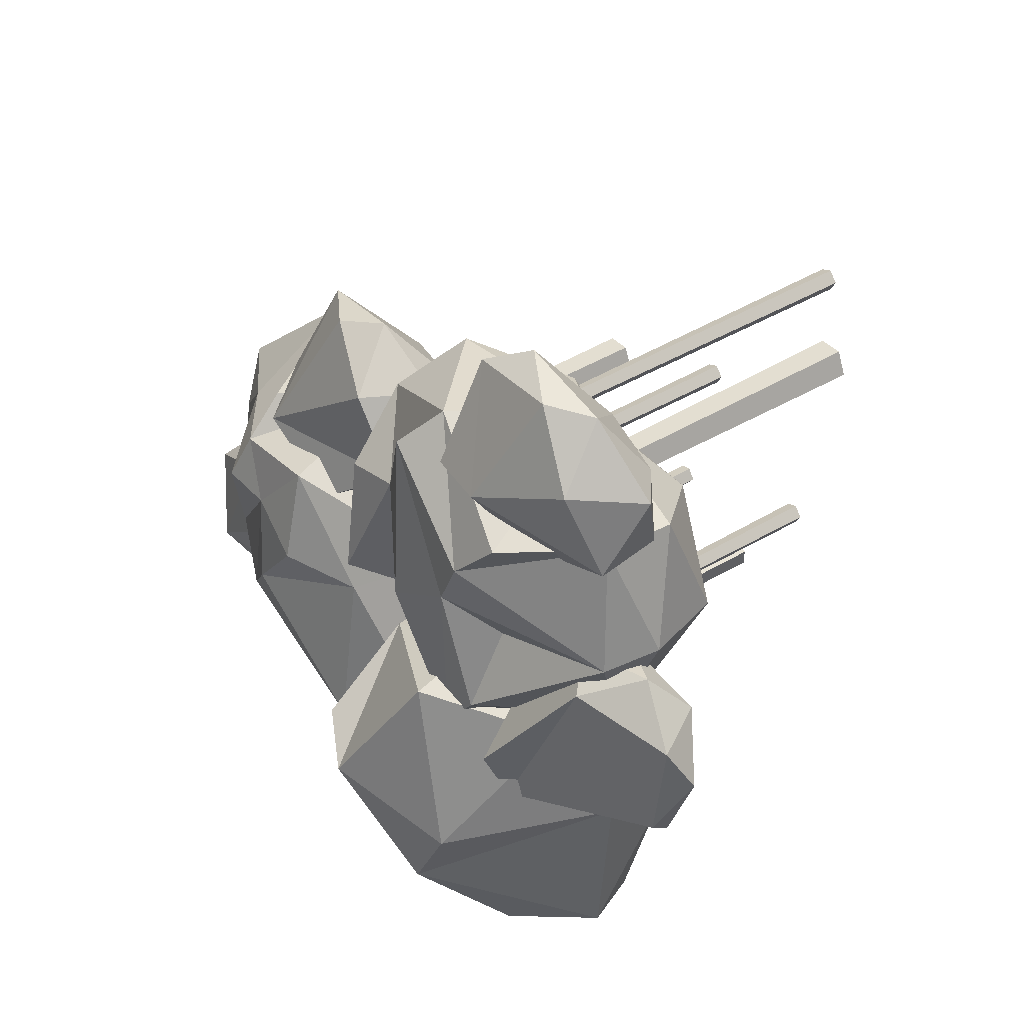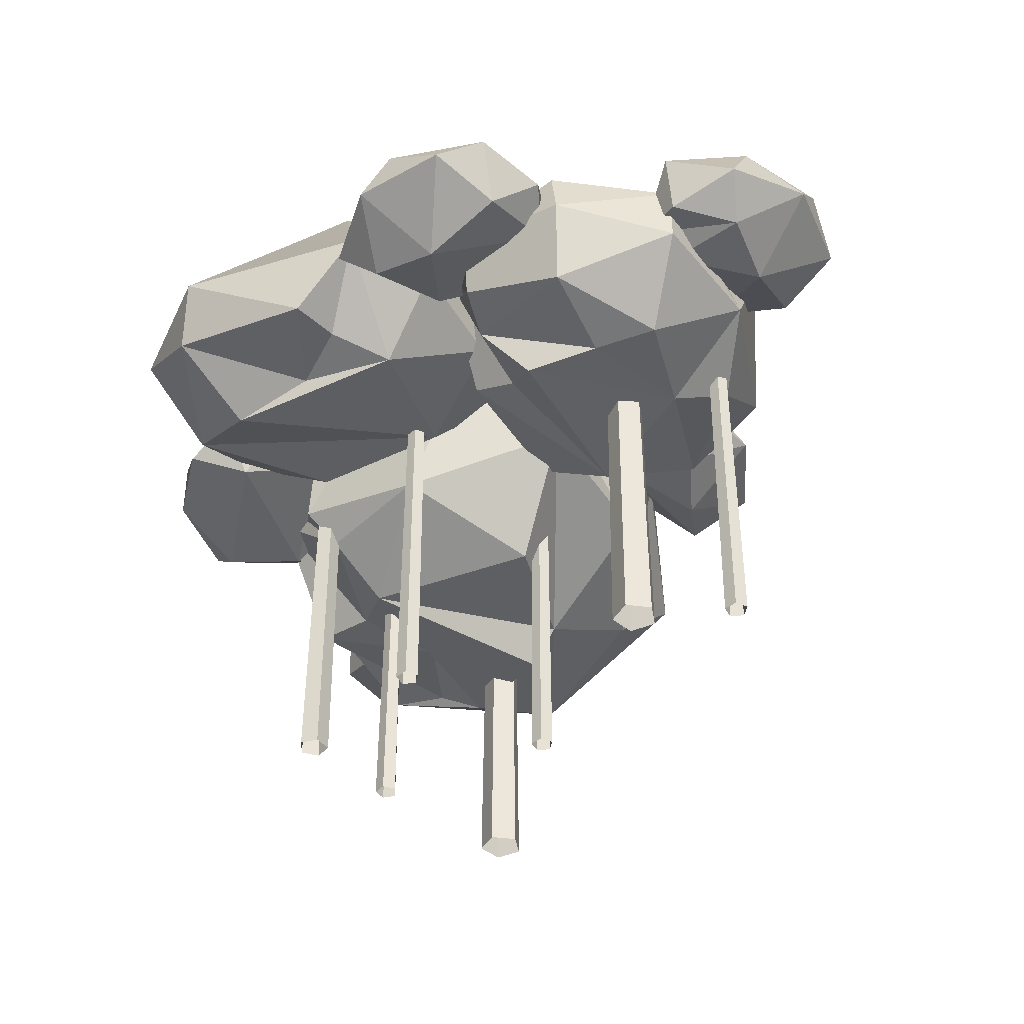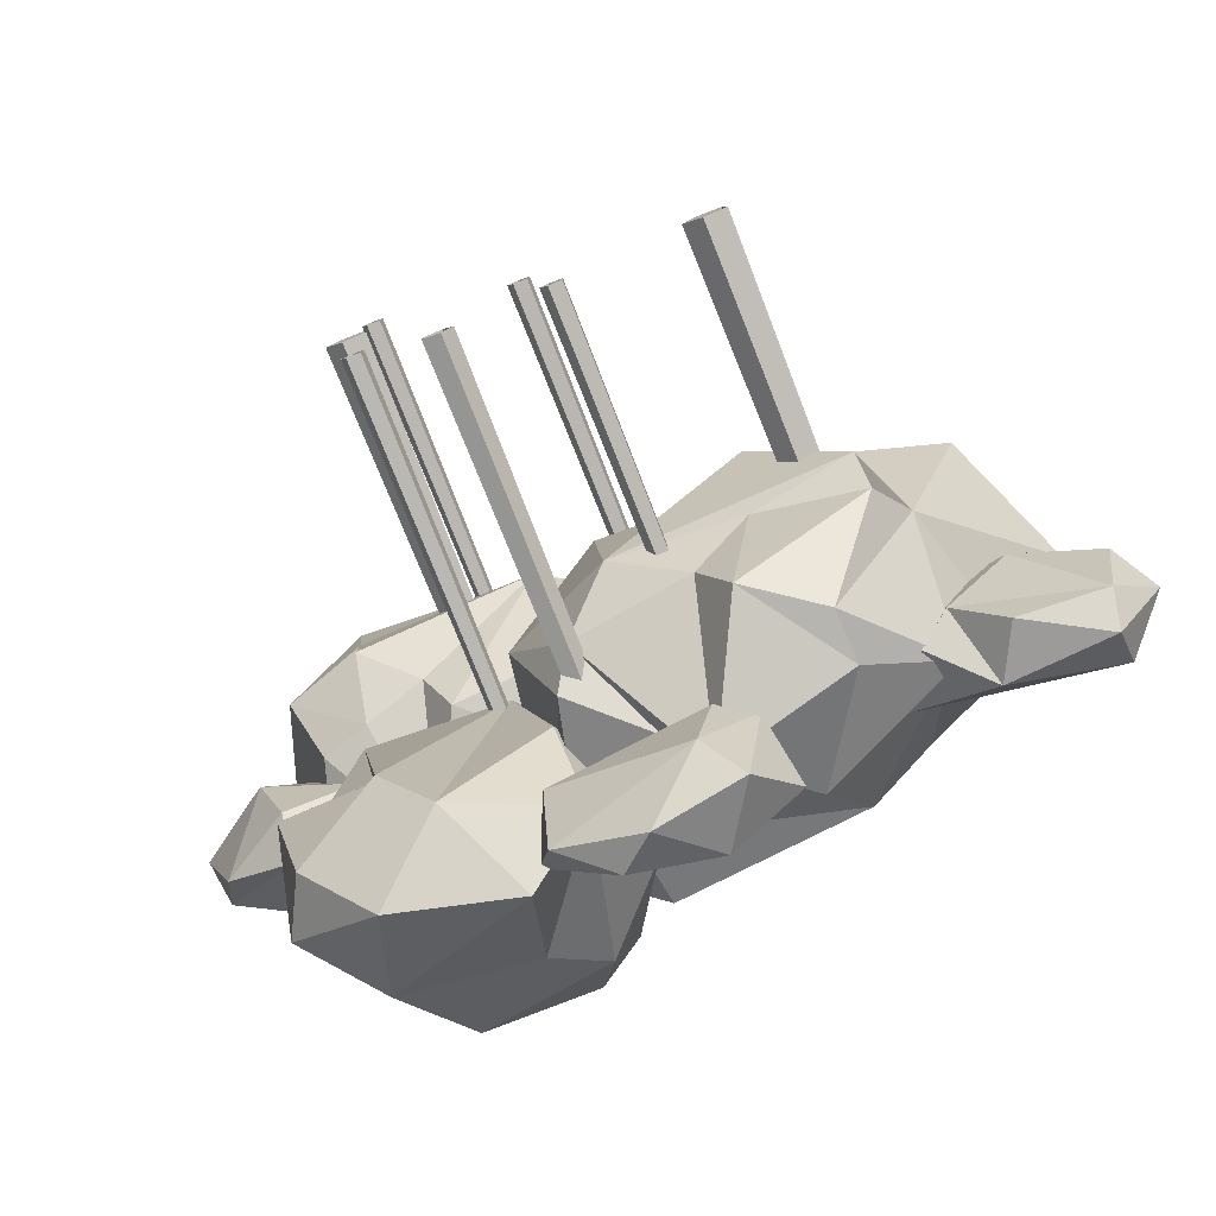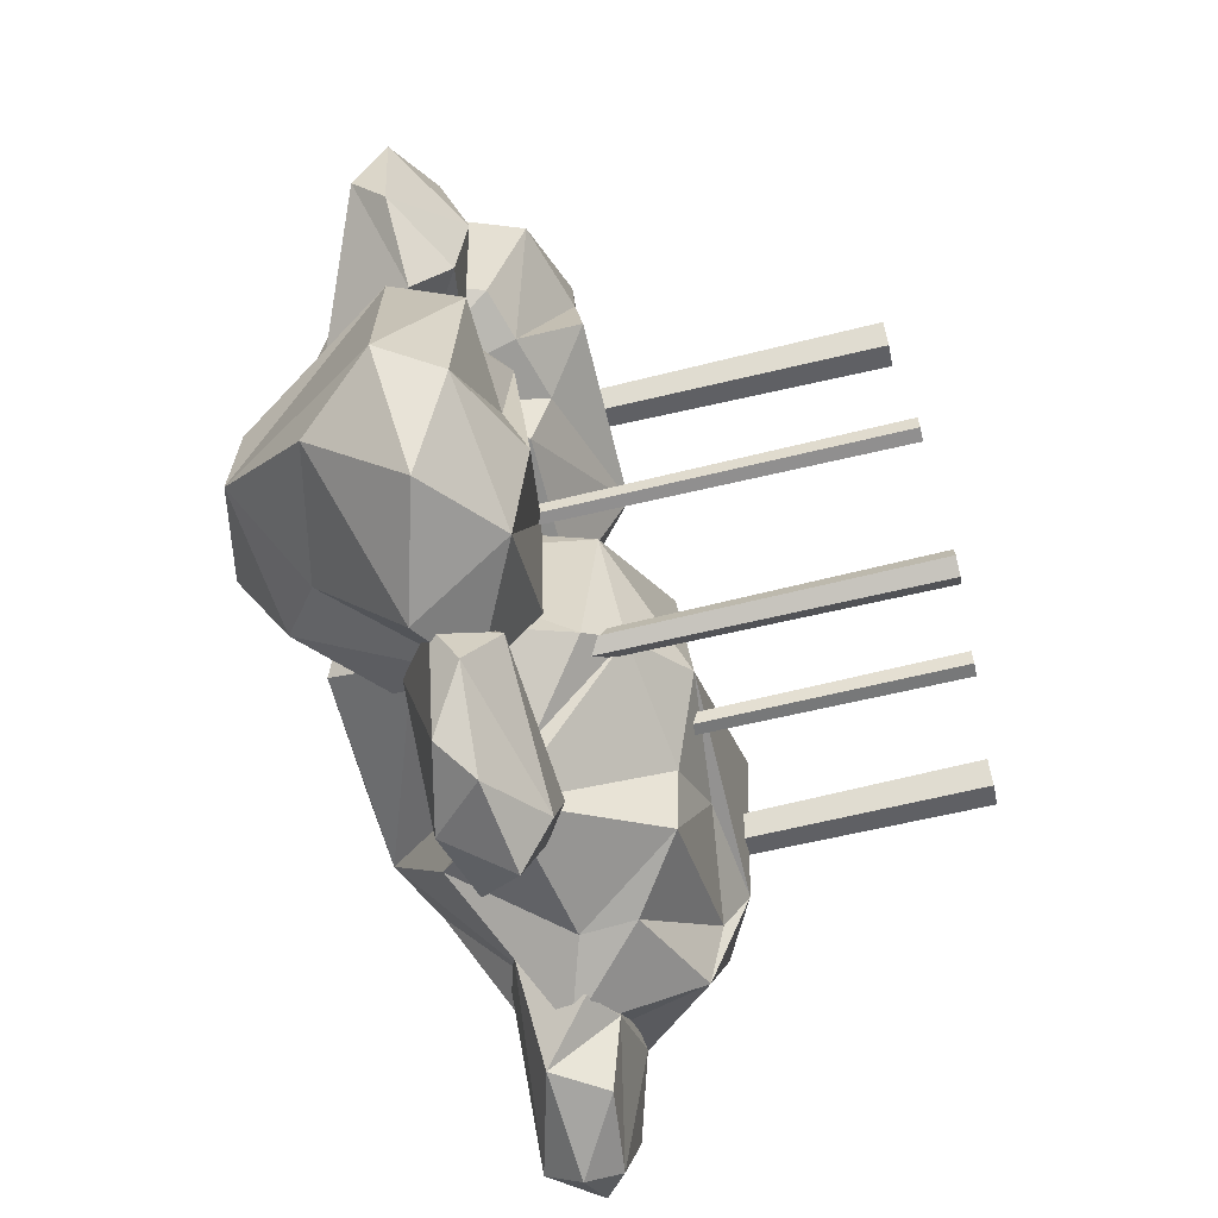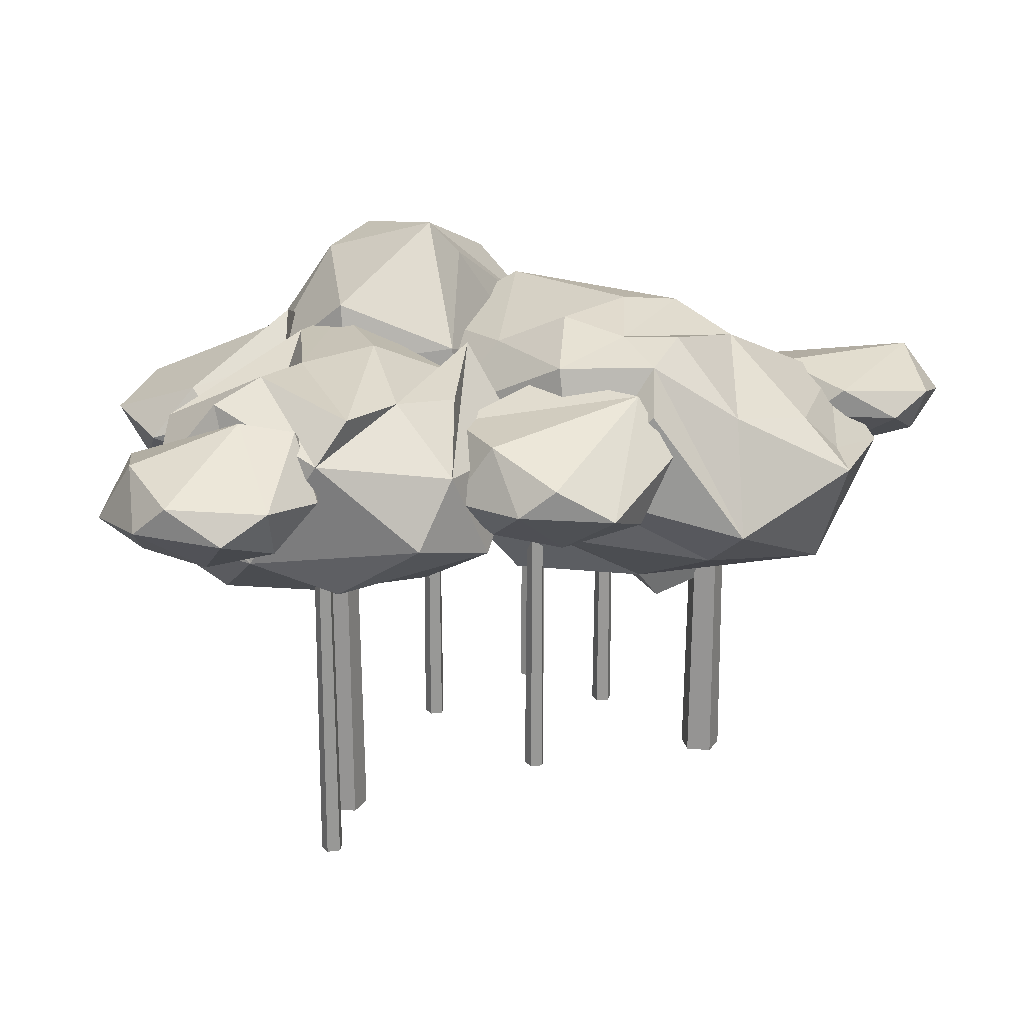
<metadata>
{"format":"obj","ext":"obj","renderer":"f3d","projection":"perspective","resolution":1024,"background":"white","views":[{"elev":44.7,"azim":-124.7,"up":"+Z"},{"elev":-41.0,"azim":-73.1,"up":"+Y"},{"elev":-79.0,"azim":21.6,"up":"+Z"},{"elev":-73.7,"azim":-77.1,"up":"+Z"},{"elev":22.0,"azim":15.3,"up":"+Y"}]}
</metadata>
<code>
v 73.91 0.03347 26.22
v 50.39 0.02976 22.64
v 39.71 0.02966 43.91
v 56.65 0.03328 60.64
v 77.78 0.03567 49.7
v 70.97 849.7 29.81
v 52.98 841.9 27.07
v 44.82 836.8 43.34
v 57.77 842.6 56.13
v 73.93 852.2 47.77
v -262.8 0.006485 261.8
v -296.1 0 293.6
v -276.1 0 335
v -230.5 0.006485 328.9
v -222.3 0.01049 283.6
v -261 770.9 269.4
v -287.4 771.7 294.7
v -271.6 770.9 327.6
v -235.4 773 322.7
v -228.9 768.8 286.8
v -46.33 0.0205 -394.3
v -76.72 0.01602 -384.4
v -76.72 0.0164 -352.5
v -46.33 0.02108 -342.6
v -27.54 0.02365 -368.5
v -47.6 739.3 -388.6
v -71.31 750.8 -380.9
v -71.31 764.3 -356
v -47.61 757.2 -348.3
v -32.95 742.2 -368.5
v 139.4 0.0309 -275.5
v 139 0.02661 -299.3
v 116.2 0.02642 -306.2
v 102.6 0.03052 -286.7
v 116.9 0.03328 -267.7
v 135.4 777.2 -277.8
v 135 762.8 -295.9
v 117.6 755 -301.3
v 107.2 765.4 -286.3
v 118.2 779.2 -271.8
v -192.9 0.03367 -146.3
v -216.4 0.03023 -149.9
v -227.1 0.03014 -128.6
v -210.2 0.03347 -111.9
v -189 0.03567 -122.8
v -195.8 854 -142.7
v -213.8 856.3 -145.4
v -222 852.2 -129.2
v -209.1 847.4 -116.4
v -192.9 848.6 -124.7
v -212.6 0.0309 458.4
v -236.1 0.02718 454.9
v -246.8 0.02708 476.1
v -229.8 0.0309 492.8
v -208.7 0.03319 481.9
v -215.5 773.8 462
v -233.5 776.4 459.3
v -241.6 776 475.6
v -228.7 773.1 488.3
v -212.5 771.8 480
v 363.1 0.007534 -173
v 329.8 0.002193 -141.2
v 349.8 0.002003 -99.72
v 395.4 0.007248 -105.9
v 403.6 0.01078 -151.2
v 364.9 785.2 -165.3
v 338.5 810.1 -140.1
v 354.3 805.1 -107.2
v 390.5 778.7 -112.1
v 397 768.8 -148
v 52.77 596.6 361.1
v 8.982 765.4 435.9
v 76.43 750.3 188.9
v -18.21 876.4 326.8
v -50.91 921.2 130.7
v -31.09 648.6 510.7
v -98.02 843 82.5
v -64.23 793.3 22.89
v -39.4 586.3 77.3
v -110.5 472.5 224.7
v -204.5 809.8 555.8
v -119.7 866.9 353.5
v -293.6 590.1 18.87
v -166.2 878.5 494
v -195.2 536.9 483
v -213.1 922.5 200.1
v -427.8 476.1 161.1
v -254 500.3 394.3
v -339.8 606.8 544.9
v -371.5 903.5 374.9
v -328.6 903 276.6
v -350.2 909.9 -12.97
v -332.6 548.9 102.9
v -435.2 489.2 291.1
v -445.9 492.4 403.5
v -401.2 805.6 -10.47
v -548.9 726.2 467.4
v -433.7 870 451.9
v -397.8 826.1 201.6
v -405.4 897.6 70.43
v -443.1 580.2 74.11
v -582.5 535.8 261.5
v -528.9 606.9 74.06
v -559 609.1 470.9
v -560.8 706.9 76.64
v -629.1 673.9 274.2
v -607.7 769.2 260.6
v 325.4 659.6 302.1
v 304.1 705 417.3
v 284.7 829.4 131.7
v 367.1 767 228.9
v 68.29 811.5 383
v 184.9 607.8 326.2
v 292.5 866.5 194.8
v 150.4 730.4 129.3
v 71.76 646.8 212.6
v 202.5 763 443.8
v 61.17 631.6 354.6
v 105 871 145.1
v -5.09 702.9 394.1
v 137 710.5 456.6
v -18.85 667.5 271.5
v 16.84 701.2 186.2
v -33.61 812.9 270.9
v 663.5 692.9 15.73
v 628 705 -68.21
v 679.5 662.9 -256.1
v 595 467.9 -93.29
v 570.3 775.6 -23.49
v 568 752 -374.9
v 489.8 486.7 -406.3
v 542.7 665.4 -380.6
v 496 605.6 193.5
v 462.7 722.6 -389.2
v 335 563.3 -478
v 462.4 807.1 102.6
v 401.6 891.7 -140.8
v 474.9 696.6 -497.5
v 450.1 453.8 -292.3
v 311.7 908.2 150.4
v 446.8 407.3 -207.3
v 263.1 430.4 9.747
v 419.5 522 115.8
v 326.5 834.8 216.3
v 336.9 942.1 60.93
v 235.6 936.7 66.66
v 281.7 940.7 -186.1
v 225.4 835.2 -407.7
v 337.6 653.5 -483.2
v 212.5 478 -470.7
v 266.2 431.1 -251
v 153.3 571.5 202.3
v 183.3 684.6 244.4
v 40.76 410.1 -288.7
v 201.5 967.1 -85.78
v 162.6 462.7 -363.2
v 288 369.3 -40.59
v 141.7 903.6 186.6
v 96.17 704.5 -530.9
v 112.8 956 33.59
v 36 651.8 -454.9
v -50.56 493.7 -352.2
v -19.52 894.7 27.03
v 17.63 425.9 21.54
v -72.63 814.7 -317.5
v -114.2 767.5 103.3
v -157.2 512.1 -160.2
v -101.7 614.4 123.4
v -58.02 955.3 -243
v -139 762.4 -363.7
v -88.54 553.4 -400
v -210.8 873.8 -144.6
v -190.6 709 -66.97
v -291.1 602.7 -548.4
v -207.6 766.6 -604.6
v -418.2 710.3 -615.5
v -247.5 911.3 -424.6
v -472.3 865.3 -486.4
v -93.18 698.6 -518.2
v -579.6 739.7 -469.7
v -526.1 637.6 -496.2
v -376.5 559.3 -429.8
v -42.61 848.9 -346.3
v -406.1 597.9 -287.7
v -164.2 975.8 -350.6
v -115.6 603.9 -353.3
v -397.8 1014 -326.5
v -576.4 612.8 -240.3
v -430 580.5 -110.6
v -187.1 595 -100.2
v -17.15 772.6 -235.1
v -218.1 1063 -173.6
v -491.2 617.5 -204
v -602.4 735.7 -131.8
v -120 861.8 0.7595
v -139.2 1024 -113.9
v -324.9 952.7 66.04
v -441.3 989.1 -209.5
v -324.8 660.6 40.82
v -513.8 692.4 -6.887
v -116.2 712.4 10.73
v -510.3 796.1 24.95
v -310.6 842.7 86.96
v -691.5 648.8 173.7
v -651 713.1 247.5
v -750.4 744.8 174.2
v -778.5 705 95.05
v -525.1 750.7 228.3
v -559.8 677.1 224
v -638.3 606.8 41.4
v -582.9 806.3 201.9
v -452.6 684.1 115.2
v -482.3 651.5 4.61
v -597.6 634.1 -78.87
v -442.3 836 68.33
v -747.7 763 -5.27
v -596.5 700.2 -156
v -461.9 910.8 -8.431
v -724.2 710.5 -67.81
v -431 737.2 -28.27
v -416.1 829 -34.2
v -476.7 869.5 -115.7
v 737.4 648.8 -380.7
v 778.5 711.9 -454.2
v 769.2 744.8 -331.1
v 717 705 -265.3
v 695.3 729 -550.7
v 710.1 669.3 -519
v 615.7 763 -238
v 597.1 606.8 -355.4
v 703.6 792.7 -487.7
v 561 653.1 -552
v 483 624.2 -468.1
v 473.6 630.8 -326
v 515.7 743.7 -535.9
v 480.9 795.4 -297.7
v 407.7 689.4 -286
v 378.2 764.3 -408.9
v 550.2 710.5 -224.6
v 427.9 663.3 -494.1
v -146.1 648.8 -519.3
v -165.2 732 -437.3
v -190.3 744.8 -558.2
v -158.3 705 -635.9
v -58.56 759.4 -367.5
v -81.56 680.8 -394
v -68.49 763 -690.1
v 92.38 630.8 -644.8
v -83.98 818.5 -425.8
v 70.89 653.1 -403.5
v 122.6 624.2 -505.6
v 109.9 743.7 -431.5
v 77.5 795.4 -669.9
v 144.7 689.4 -701.4
v 207 764.3 -591.5
v -9.307 710.5 -721
v 182.7 663.3 -495.9
v -262.8 665.6 618.9
v -199.7 746.5 563.3
v -249.4 762.4 676.3
v -259.2 852.9 506.8
v -320.5 710.9 721
v -246 784 444.6
v -242.6 708.7 479.4
v -425.1 767.9 713
v -403.6 614.1 596.1
v -362.2 862.3 514.4
v -372.3 682.7 398.7
v -473.7 634.4 451.9
v -529.8 631.9 582.8
v -420.3 782.4 398.9
v -532.3 801.6 611.9
v -605.3 689.4 598.5
v -491.3 711.2 703.9
v -578.5 656 478.1
v -517 672 409.1
v -592.3 768.4 472.8
f 1 2 7 6
f 2 3 8 7
f 3 4 9 8
f 4 5 10 9
f 5 1 6 10
f 11 12 17 16
f 12 13 18 17
f 13 14 19 18
f 14 15 20 19
f 15 11 16 20
f 21 22 27 26
f 22 23 28 27
f 23 24 29 28
f 24 25 30 29
f 25 21 26 30
f 31 32 37 36
f 32 33 38 37
f 33 34 39 38
f 34 35 40 39
f 35 31 36 40
f 41 42 47 46
f 42 43 48 47
f 43 44 49 48
f 44 45 50 49
f 45 41 46 50
f 51 52 57 56
f 52 53 58 57
f 53 54 59 58
f 54 55 60 59
f 55 51 56 60
f 61 62 67 66
f 62 63 68 67
f 63 64 69 68
f 64 65 70 69
f 65 61 66 70
f 73 72 71
f 74 72 75
f 72 73 75
f 71 72 76
f 71 79 73
f 75 73 77
f 73 78 77
f 73 79 78
f 71 80 79
f 72 82 81
f 72 74 82
f 79 83 78
f 76 81 89
f 72 81 76
f 74 75 82
f 76 85 71
f 75 77 82
f 79 80 83
f 71 85 88
f 76 89 85
f 88 80 71
f 81 82 84
f 77 86 82
f 86 77 92
f 84 82 86
f 86 92 91
f 77 78 92
f 91 84 86
f 80 88 87
f 84 90 81
f 84 91 90
f 78 83 92
f 83 80 93
f 93 80 87
f 88 85 89
f 83 96 92
f 88 94 87
f 94 88 95
f 89 95 88
f 98 81 90
f 83 93 96
f 89 81 98
f 92 100 91
f 101 96 93
f 87 101 93
f 91 100 99
f 87 94 101
f 100 92 96
f 98 97 89
f 101 94 102
f 94 95 102
f 96 105 100
f 96 103 105
f 101 103 96
f 103 101 102
f 90 97 98
f 89 97 104
f 107 99 100
f 89 104 95
f 99 107 91
f 90 91 107
f 103 106 105
f 100 105 107
f 103 102 106
f 104 102 95
f 97 106 104
f 104 106 102
f 97 90 107
f 106 107 105
f 106 97 107
f 111 109 108
f 109 111 114
f 109 114 117
f 114 111 110
f 111 115 110
f 109 117 121
f 109 113 108
f 109 121 113
f 111 108 116
f 114 110 119
f 116 115 111
f 108 113 116
f 114 112 117
f 110 115 119
f 113 118 116
f 121 118 113
f 115 116 119
f 121 117 112
f 123 119 116
f 116 118 123
f 112 114 124
f 124 114 119
f 112 120 121
f 123 118 122
f 121 120 118
f 119 123 124
f 123 122 124
f 120 122 118
f 120 124 122
f 120 112 124
f 127 125 128
f 125 127 126
f 129 126 130
f 126 127 130
f 128 125 133
f 127 132 130
f 128 131 127
f 126 129 125
f 127 131 132
f 130 132 134
f 132 138 134
f 132 131 138
f 125 129 136
f 129 137 136
f 131 135 138
f 125 136 133
f 128 141 131
f 131 141 139
f 133 143 128
f 129 130 137
f 130 134 137
f 128 143 142
f 133 136 140
f 135 131 139
f 142 141 128
f 133 140 144
f 140 136 145
f 136 137 145
f 134 147 137
f 138 135 149
f 135 139 150
f 137 146 145
f 134 138 148
f 139 141 151
f 141 142 157
f 133 153 143
f 133 144 153
f 146 137 147
f 134 148 147
f 138 149 148
f 139 151 150
f 152 143 153
f 145 146 140
f 155 146 147
f 135 150 149
f 141 154 151
f 141 157 154
f 144 140 153
f 148 149 159
f 149 150 159
f 150 151 156
f 156 151 154
f 157 142 154
f 143 152 142
f 158 140 146
f 150 156 159
f 152 168 142
f 153 140 158
f 158 146 160
f 146 155 160
f 148 161 147
f 162 159 156
f 154 142 164
f 155 147 169
f 147 165 169
f 147 161 165
f 148 159 161
f 161 159 162
f 156 154 162
f 158 160 163
f 160 155 163
f 163 155 169
f 142 168 164
f 153 166 152
f 158 166 153
f 158 163 166
f 154 164 167
f 168 152 166
f 161 171 170
f 162 171 161
f 162 154 167
f 161 170 165
f 169 165 172
f 163 169 172
f 165 170 172
f 162 167 171
f 168 167 164
f 166 173 168
f 168 173 167
f 166 163 172
f 172 171 167
f 171 172 170
f 173 166 172
f 173 172 167
f 176 175 174
f 177 175 178
f 175 176 178
f 174 175 179
f 174 181 176
f 178 176 180
f 176 181 180
f 174 182 181
f 175 177 179
f 179 183 191
f 179 186 174
f 178 187 177
f 178 180 187
f 181 182 184
f 174 186 190
f 179 191 186
f 183 179 185
f 190 182 174
f 179 177 185
f 181 184 188
f 187 180 194
f 185 177 187
f 187 194 198
f 192 185 187
f 181 188 180
f 182 189 184
f 182 190 189
f 185 192 183
f 187 198 192
f 180 188 194
f 188 184 193
f 193 184 189
f 190 186 201
f 186 191 201
f 196 183 192
f 188 193 194
f 191 183 196
f 189 194 193
f 197 192 198
f 196 195 191
f 189 190 199
f 201 191 195
f 194 202 198
f 194 200 202
f 189 200 194
f 200 189 199
f 192 195 196
f 198 202 197
f 200 203 202
f 200 199 203
f 201 199 190
f 195 203 201
f 201 203 199
f 195 192 197
f 203 197 202
f 203 195 197
f 205 206 204
f 206 205 211
f 204 206 207
f 204 209 205
f 206 216 207
f 211 205 208
f 205 209 208
f 209 212 208
f 207 216 219
f 204 210 209
f 207 210 204
f 207 219 210
f 209 210 213
f 211 208 215
f 213 212 209
f 216 206 211
f 208 212 215
f 210 214 213
f 219 214 210
f 212 213 215
f 220 215 213
f 211 215 218
f 213 214 220
f 216 211 222
f 222 211 218
f 216 217 219
f 215 220 221
f 222 218 215
f 219 217 214
f 220 222 221
f 215 221 222
f 217 220 214
f 217 222 220
f 217 216 222
f 224 225 223
f 225 224 231
f 223 225 226
f 223 228 224
f 225 229 226
f 231 224 227
f 224 228 227
f 228 232 227
f 226 229 239
f 223 230 228
f 226 230 223
f 226 239 230
f 228 230 233
f 231 227 235
f 233 232 228
f 229 225 231
f 227 232 235
f 230 234 233
f 239 234 230
f 232 233 235
f 239 229 236
f 229 231 236
f 240 235 233
f 231 235 238
f 233 234 240
f 236 231 238
f 236 237 239
f 239 237 234
f 235 240 238
f 237 240 234
f 237 238 240
f 237 236 238
f 242 243 241
f 243 242 249
f 241 243 244
f 241 246 242
f 243 247 244
f 249 242 245
f 242 246 245
f 246 250 245
f 244 247 256
f 244 248 241
f 244 256 248
f 246 241 251
f 249 245 252
f 251 250 246
f 247 243 249
f 241 248 251
f 245 250 252
f 250 251 252
f 256 247 253
f 247 249 253
f 257 252 251
f 249 252 255
f 251 248 257
f 253 249 255
f 253 254 256
f 256 254 248
f 252 257 255
f 254 257 248
f 254 255 257
f 254 253 255
f 259 260 258
f 260 259 261
f 258 260 262
f 258 264 259
f 260 265 262
f 261 259 263
f 259 264 263
f 264 268 263
f 262 265 274
f 258 266 264
f 262 266 258
f 262 274 266
f 261 263 267
f 264 266 269
f 261 267 260
f 267 263 271
f 269 268 264
f 265 260 267
f 263 268 271
f 266 270 269
f 274 270 266
f 268 269 271
f 274 265 272
f 265 267 272
f 276 271 269
f 269 270 276
f 272 267 277
f 277 267 271
f 272 273 274
f 276 270 275
f 274 273 270
f 271 276 277
f 276 275 277
f 273 275 270
f 273 277 275
f 273 272 277

</code>
